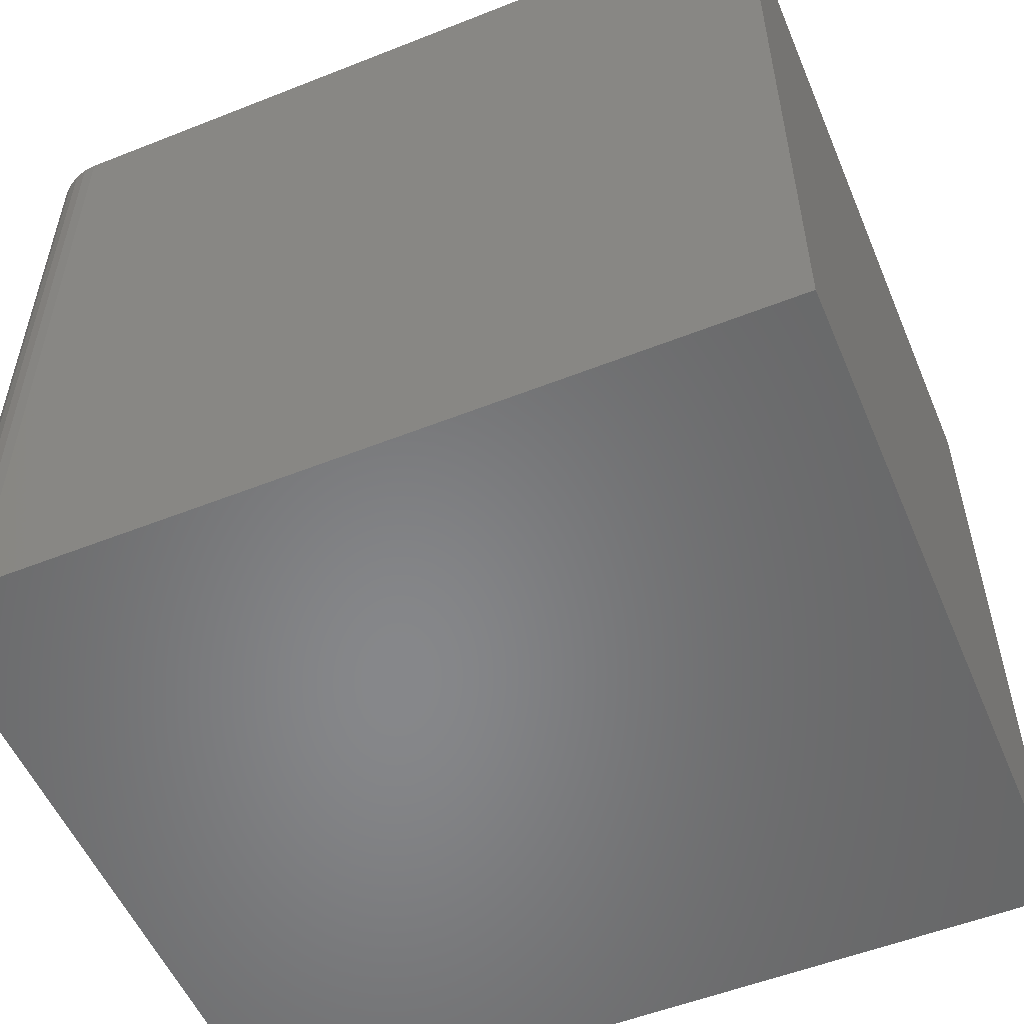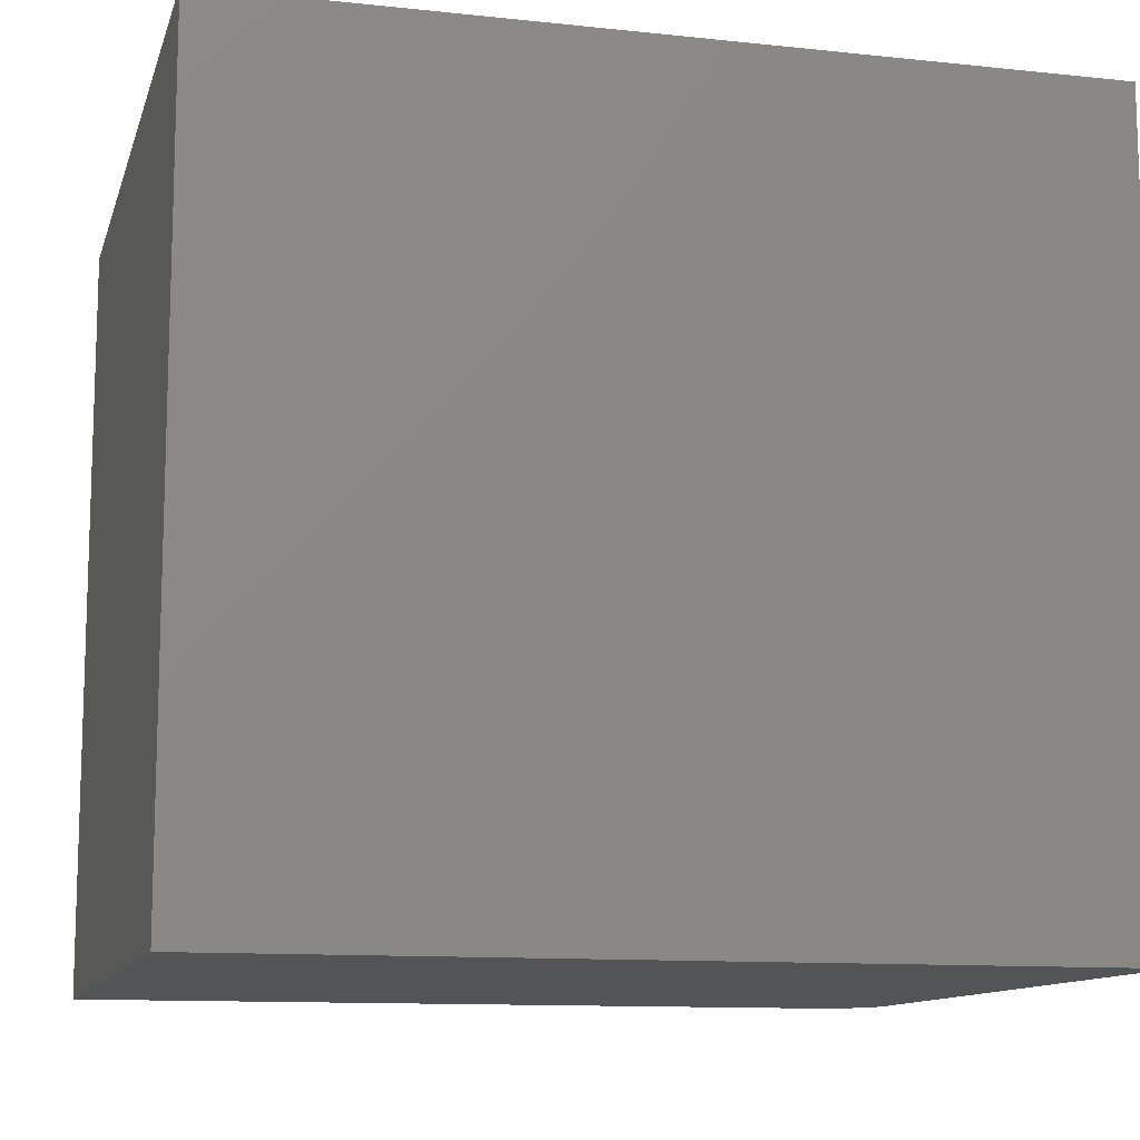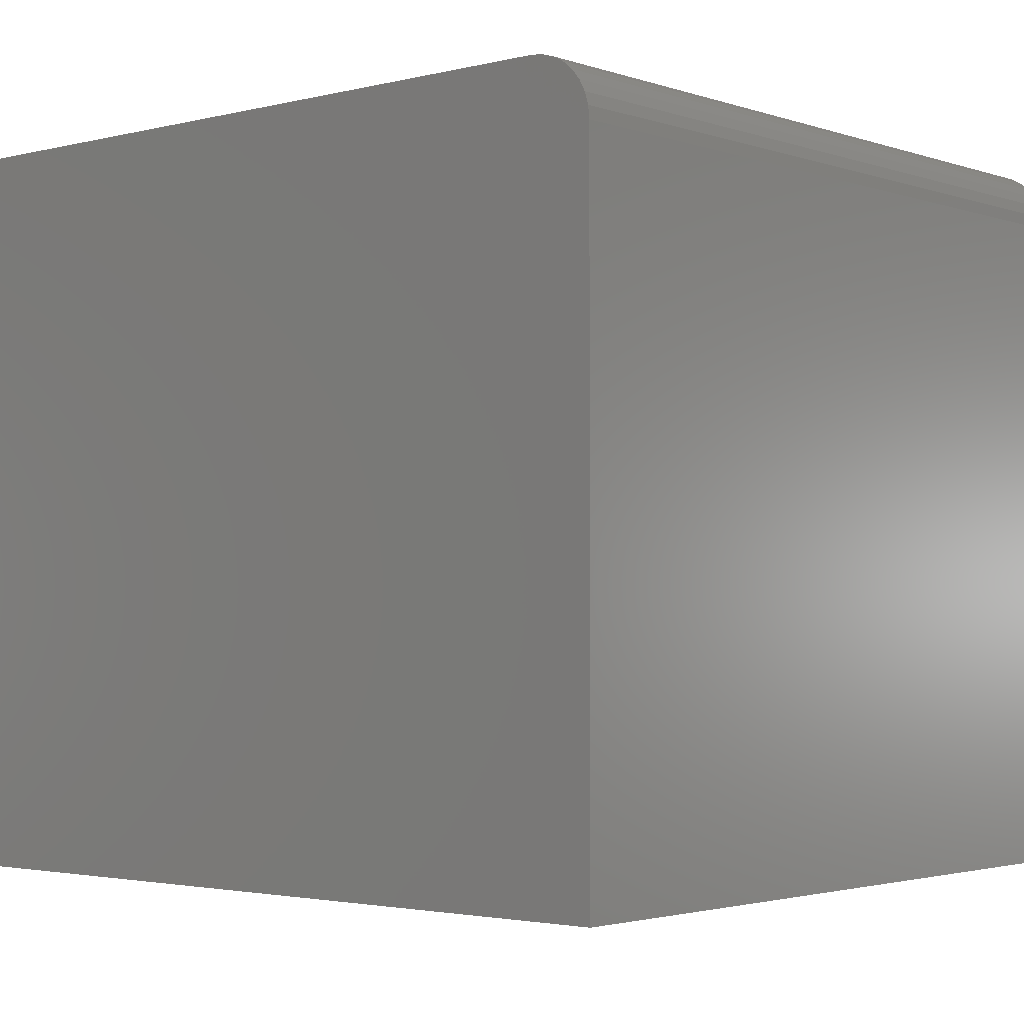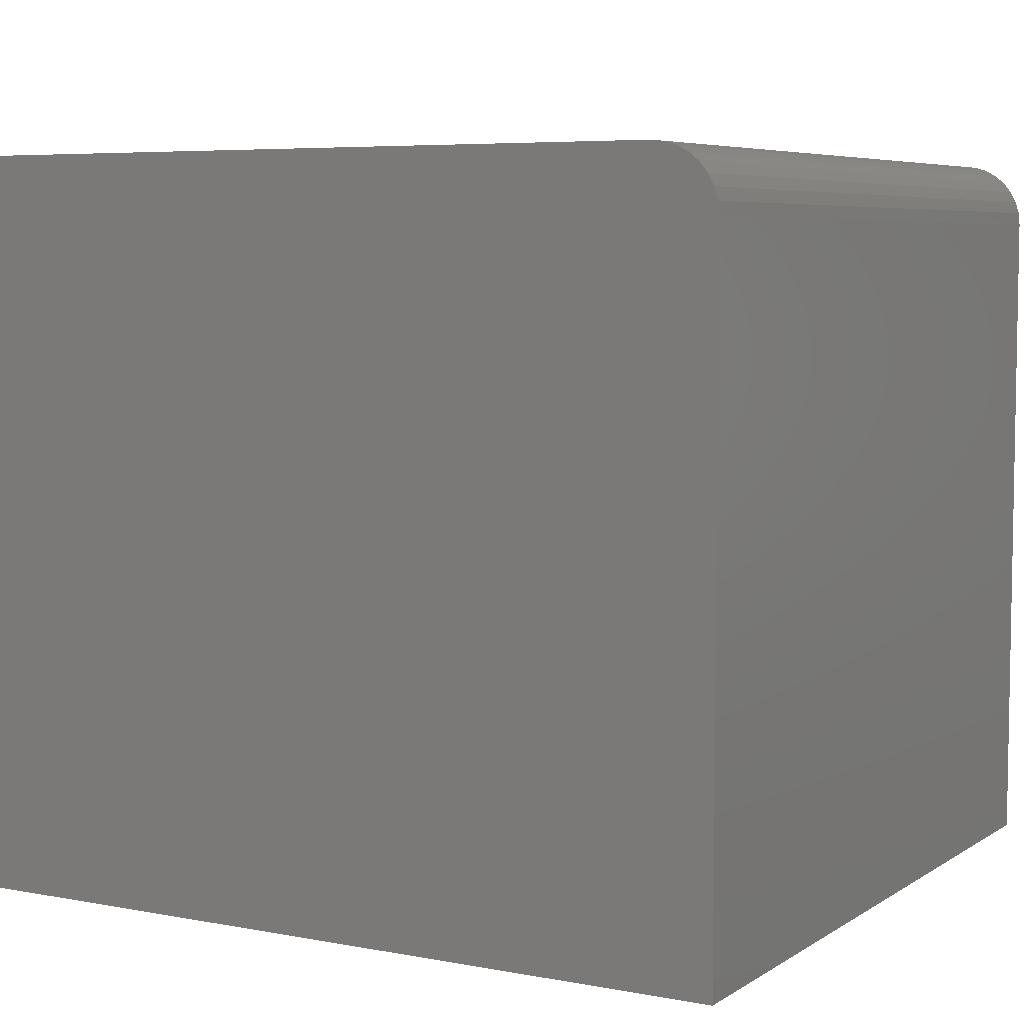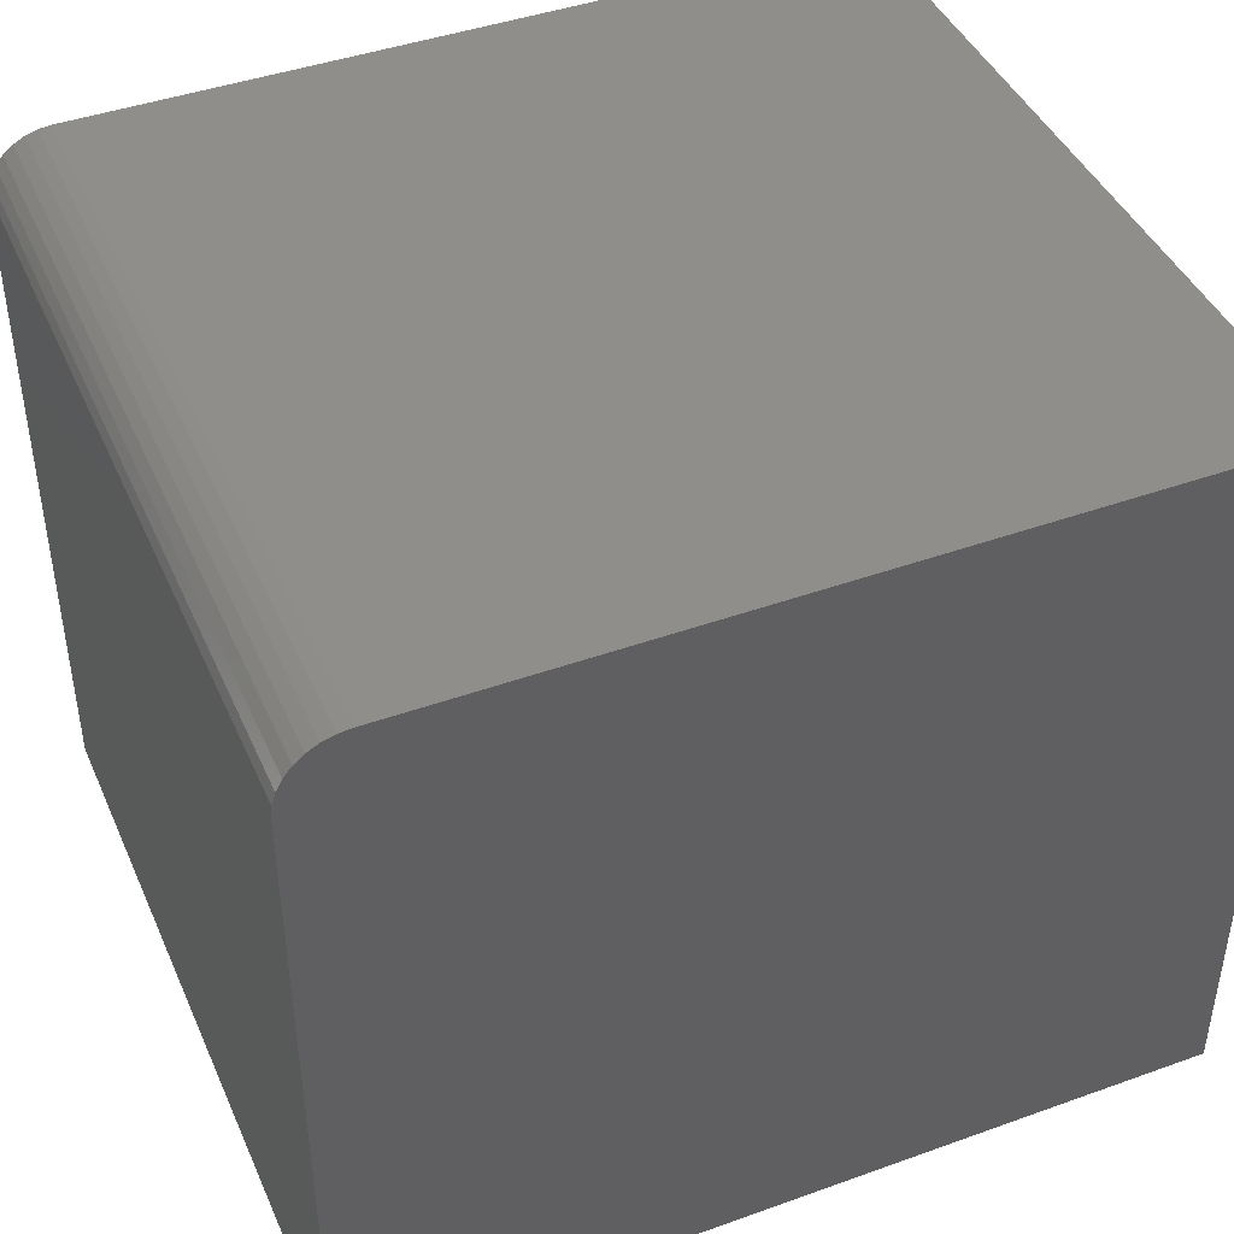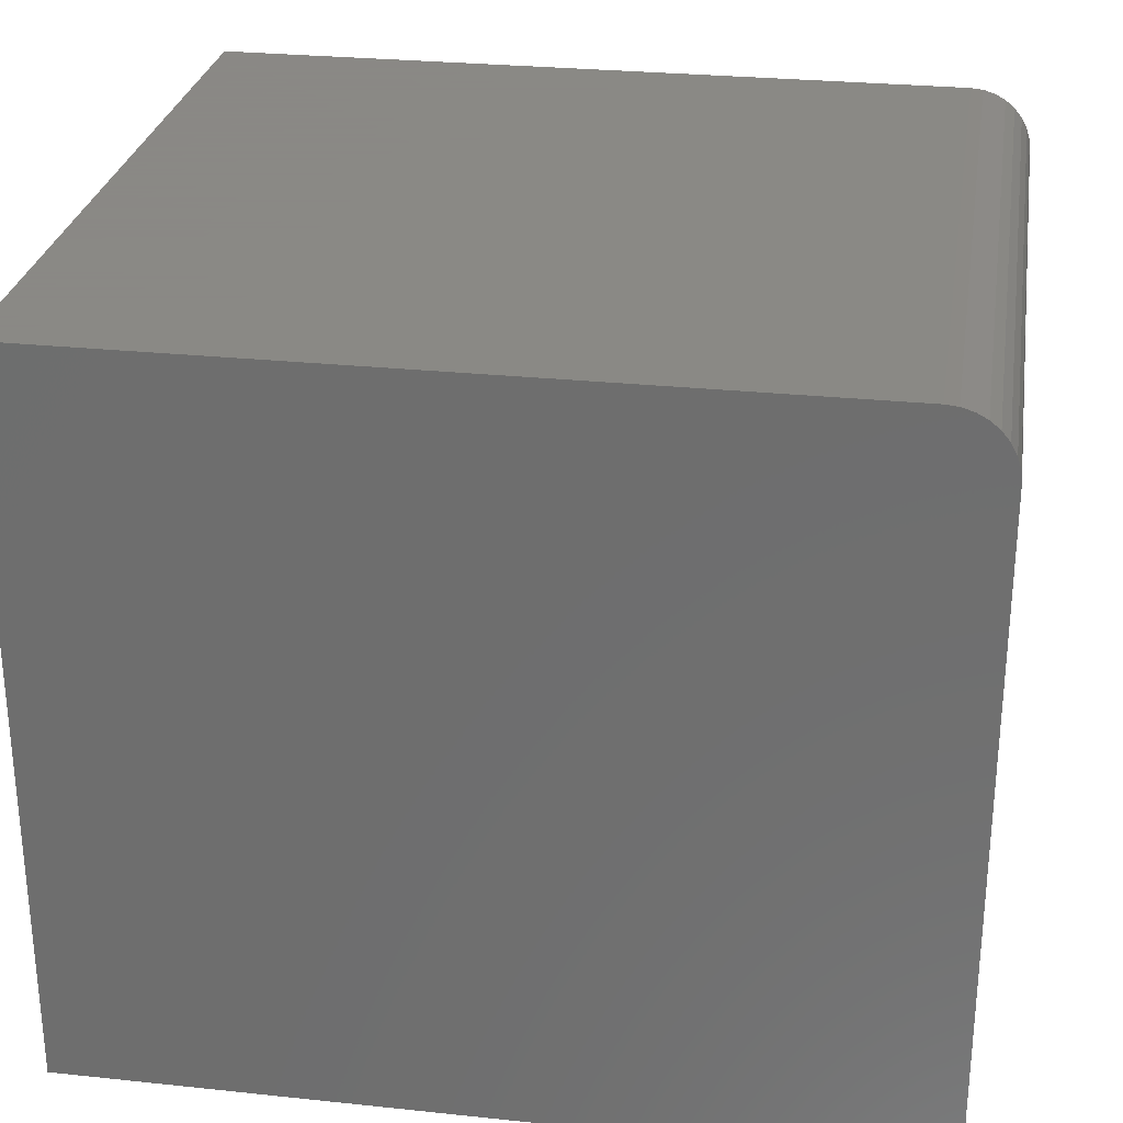
<metadata>
{"format":"stl","ext":"stl","renderer":"f3d","projection":"perspective","resolution":1024,"background":"white","views":[{"elev":-54.1,"azim":22.8,"up":"+Y"},{"elev":-11.6,"azim":165.6,"up":"+Y"},{"elev":-2.5,"azim":-139.2,"up":"+Z"},{"elev":6.0,"azim":-150.2,"up":"+Z"},{"elev":43.5,"azim":-22.9,"up":"+Z"},{"elev":27.9,"azim":-170.9,"up":"+Z"}]}
</metadata>
<code>
# stl→obj: 24 verts, 44 faces
v -0.08701 -0.09474 0.1797
v 0.1026 -0.09474 0.1797
v -0.08701 0.09474 0.1797
v 0.1026 0.09474 0.1797
v -0.1026 0.09474 0.1641
v -0.1026 0.09474 0
v -0.1026 -0.09474 0.1641
v -0.1026 -0.09474 0
v -0.1023 0.09474 0.1671
v -0.1014 0.09474 0.17
v -0.1 0.09474 0.1727
v -0.09806 0.09474 0.1751
v -0.09569 0.09474 0.1771
v -0.09299 0.09474 0.1785
v -0.09005 0.09474 0.1794
v 0.1026 0.09474 0
v -0.09299 -0.09474 0.1785
v 0.1026 -0.09474 0
v -0.09005 -0.09474 0.1794
v -0.1023 -0.09474 0.1671
v -0.09569 -0.09474 0.1771
v -0.09806 -0.09474 0.1751
v -0.1 -0.09474 0.1727
v -0.1014 -0.09474 0.17
f 1 2 3
f 3 2 4
f 5 6 7
f 7 6 8
f 5 9 10
f 6 5 10
f 6 10 11
f 6 11 12
f 6 12 13
f 6 13 14
f 6 14 15
f 6 15 3
f 6 3 4
f 6 4 16
f 7 8 17
f 18 2 1
f 18 1 19
f 18 19 17
f 18 17 8
f 20 7 17
f 20 17 21
f 20 21 22
f 20 22 23
f 20 23 24
f 5 7 9
f 9 7 20
f 9 20 10
f 10 20 24
f 10 24 11
f 11 24 23
f 11 23 12
f 12 23 22
f 12 22 13
f 13 22 21
f 13 21 14
f 14 21 17
f 14 17 15
f 15 17 19
f 15 19 3
f 3 19 1
f 8 6 18
f 18 6 16
f 2 18 4
f 4 18 16

</code>
